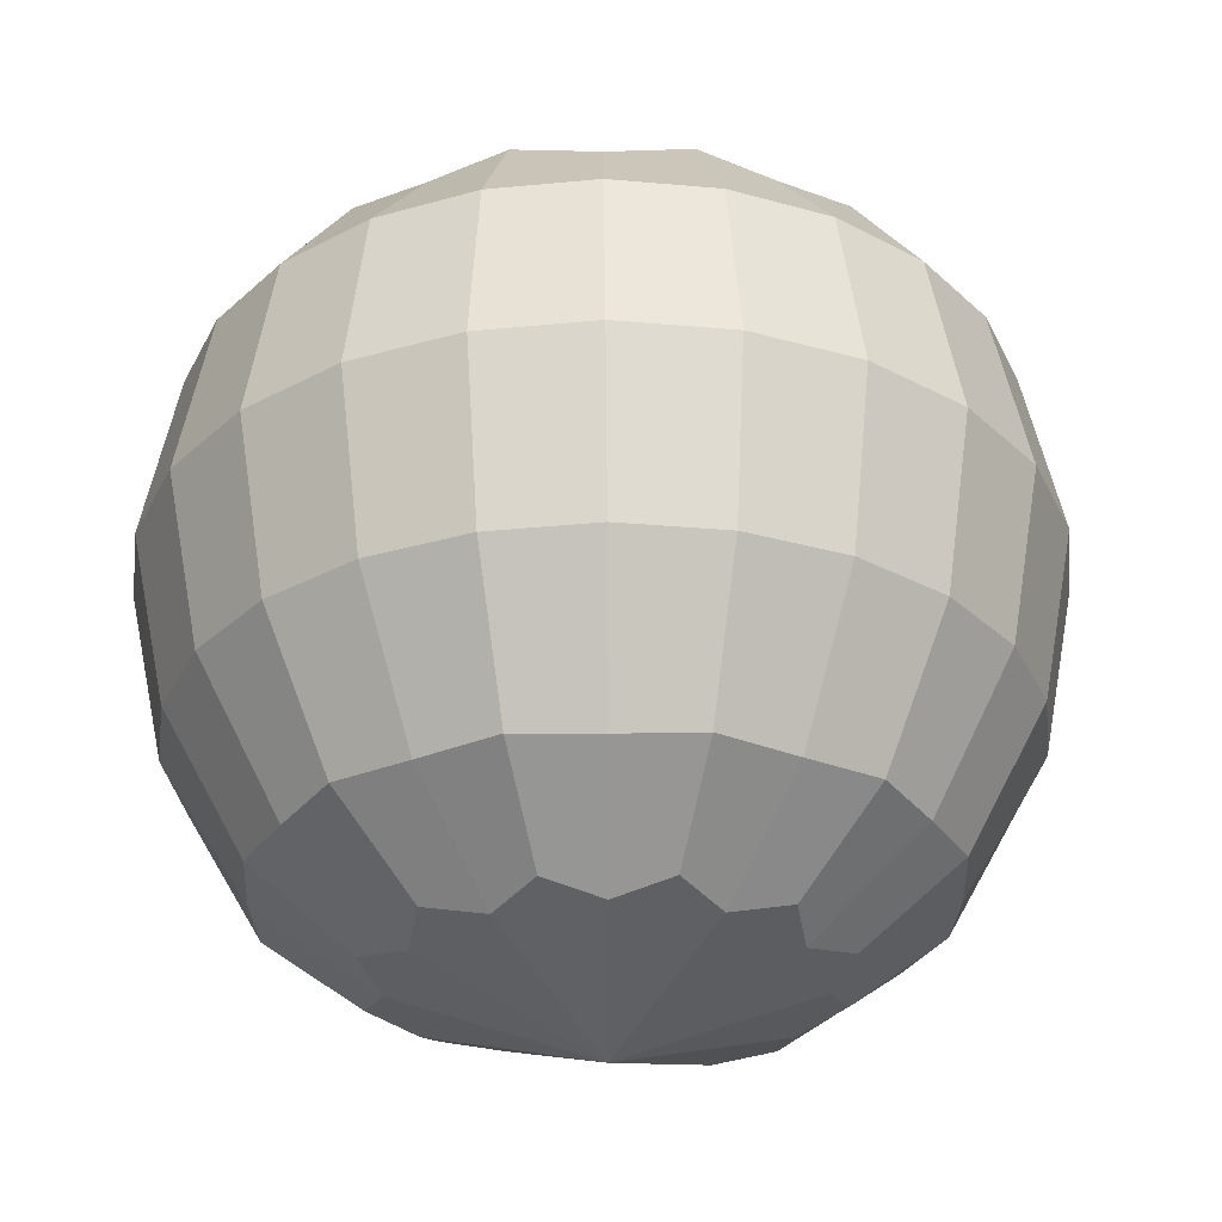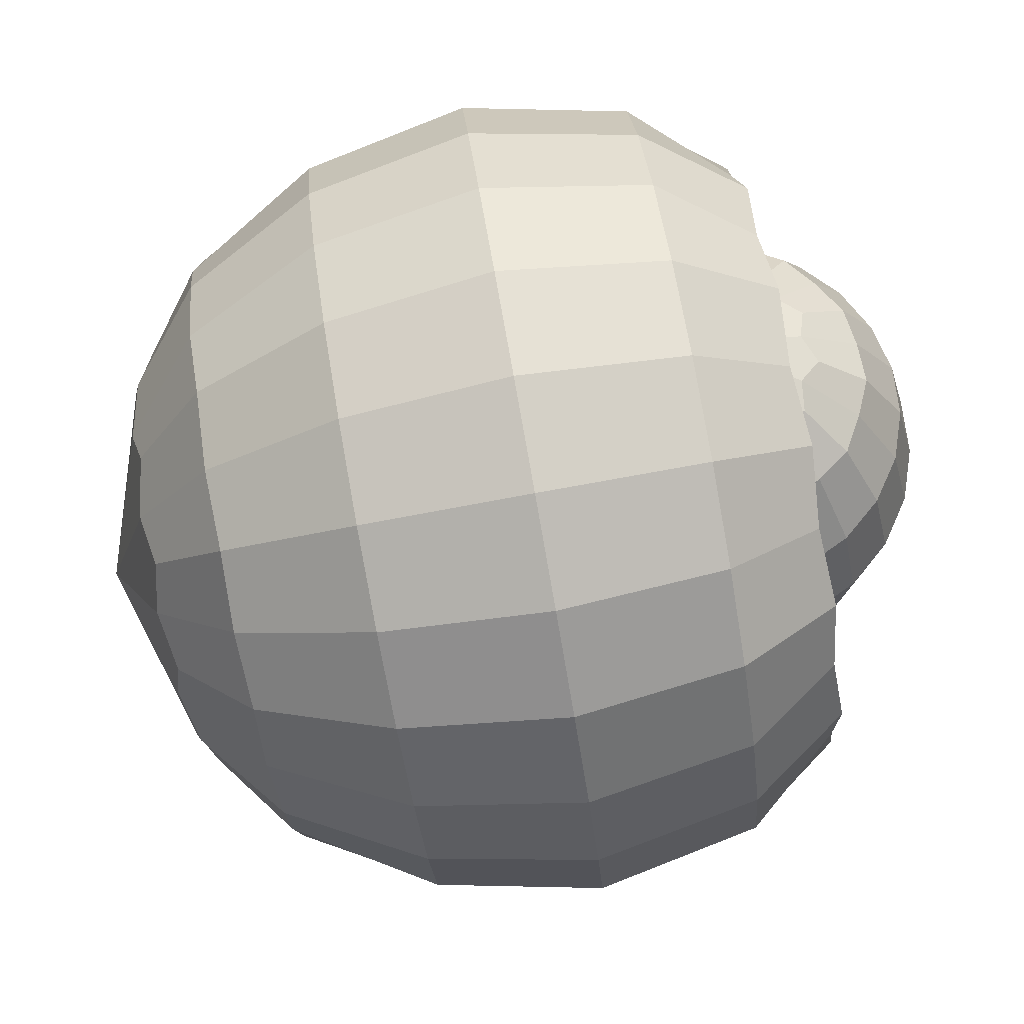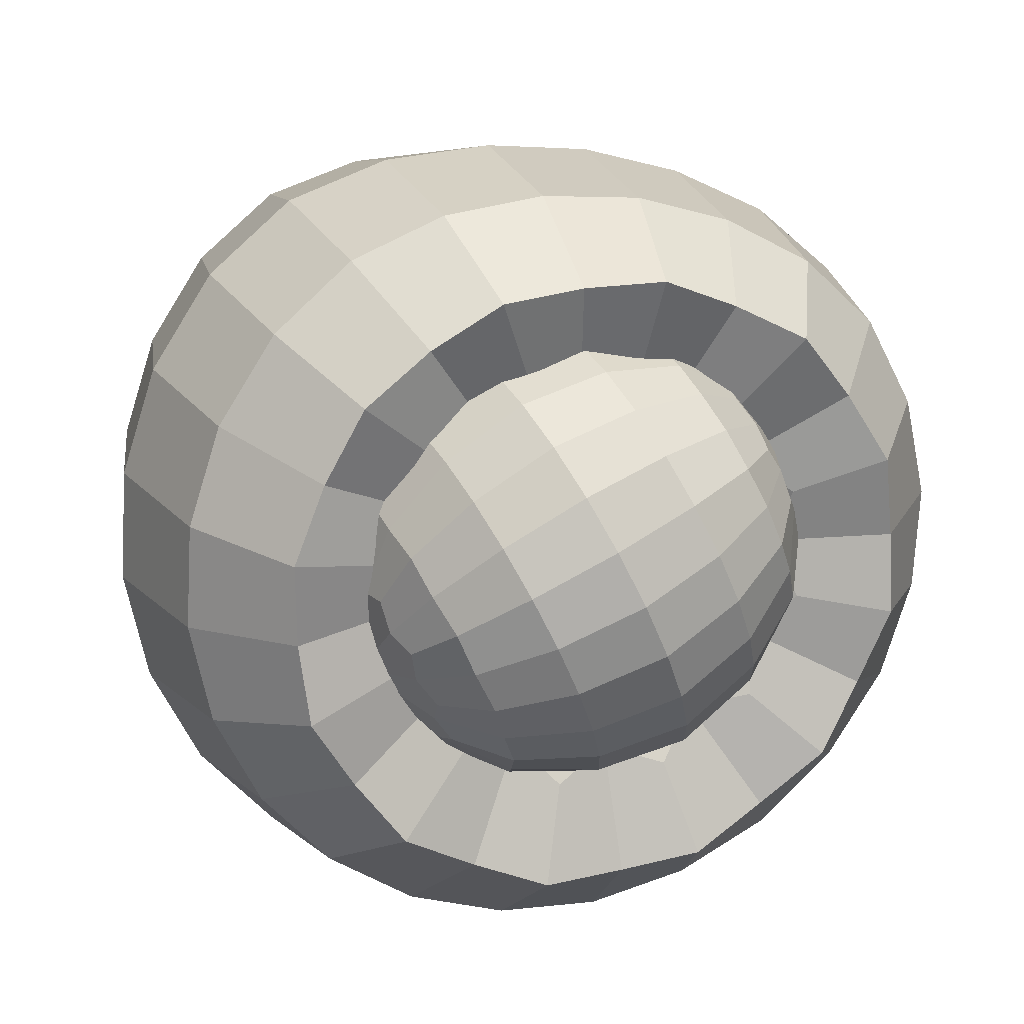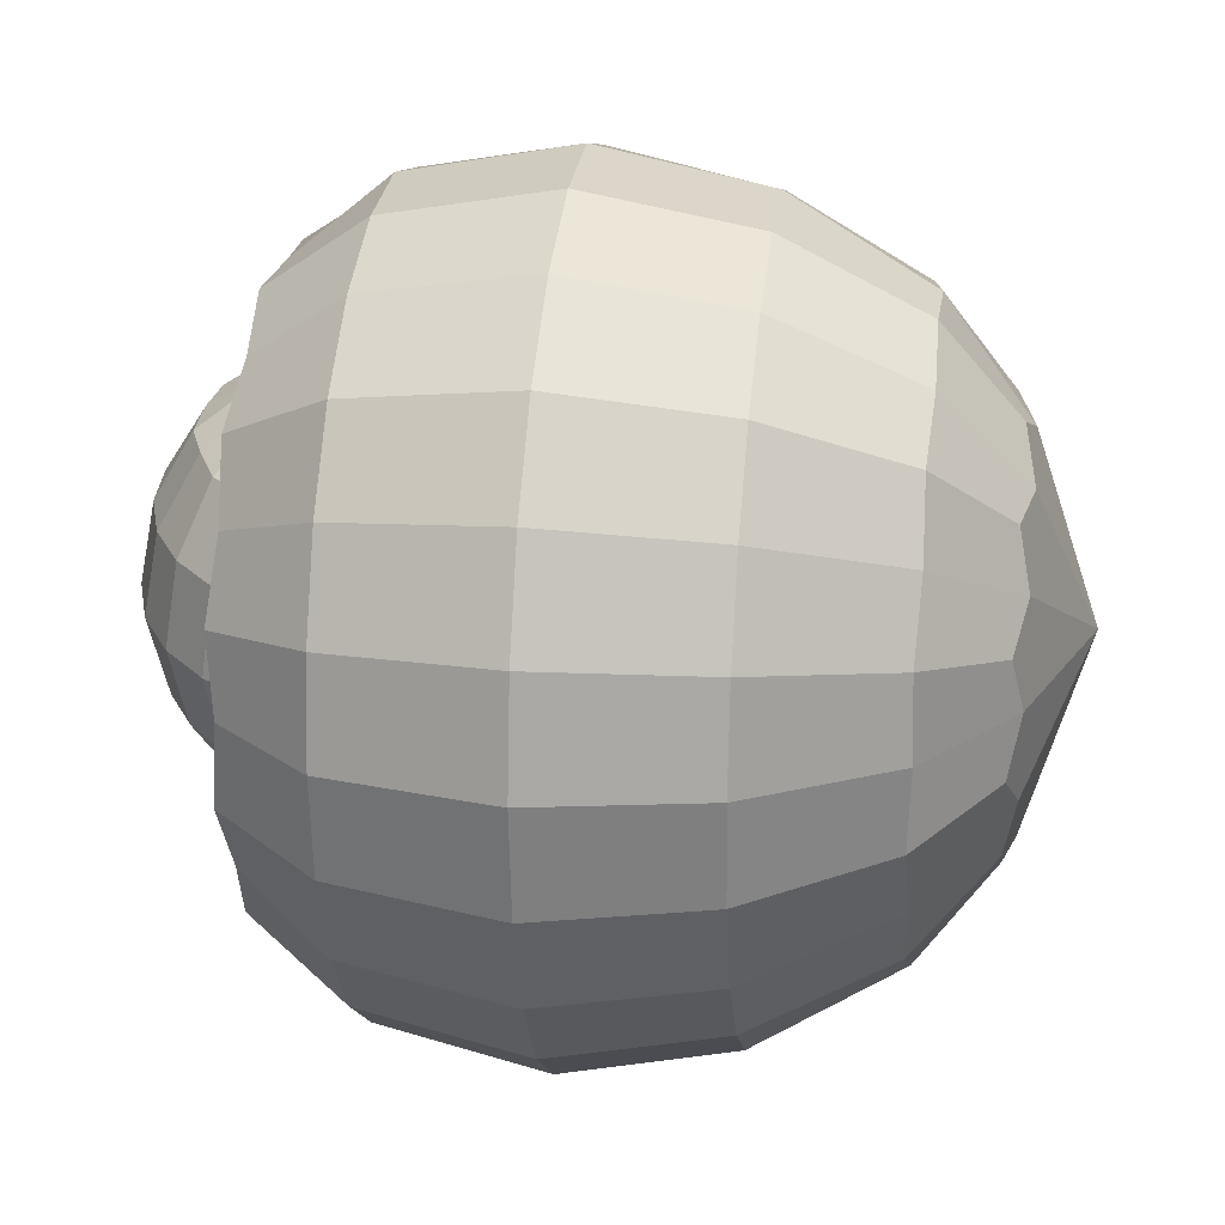
<metadata>
{"format":"obj","ext":"obj","renderer":"f3d","projection":"perspective","resolution":1024,"background":"white","views":[{"elev":-23.0,"azim":-28.3,"up":"+Z"},{"elev":-47.0,"azim":-79.5,"up":"+Y"},{"elev":25.9,"azim":-15.2,"up":"+Y"},{"elev":-35.3,"azim":97.3,"up":"+Y"}]}
</metadata>
<code>
g default
v -0.3787 3.422 2.497
v -0.1445 3.426 2.288
v 0.2069 3.566 2.242
v 0.4211 3.74 2.392
v 0.4665 3.653 2.472
v 0.2892 3.408 2.387
v -0.06218 3.268 2.433
v -0.3333 3.334 2.578
v -0.3033 3.298 2.696
v -0.007929 3.203 2.647
v 0.3435 3.343 2.601
v 0.4965 3.617 2.59
v 0.503 3.642 2.714
v 0.3551 3.388 2.826
v 0.003744 3.248 2.872
v -0.2968 3.323 2.82
v -0.3156 3.402 2.917
v -0.03029 3.392 3.048
v 0.3211 3.532 3.002
v 0.4842 3.721 2.812
v 0.4451 3.834 2.856
v 0.2505 3.735 3.082
v -0.1009 3.595 3.129
v -0.3546 3.515 2.962
v -0.4034 3.63 2.941
v -0.1892 3.804 3.091
v 0.1622 3.945 3.045
v 0.3964 3.949 2.835
v 0.3509 4.037 2.755
v 0.07987 4.103 2.9
v -0.2715 3.963 2.946
v -0.4489 3.718 2.861
v -0.4788 3.754 2.743
v -0.3258 4.028 2.732
v 0.02561 4.168 2.686
v 0.321 4.073 2.637
v 0.3145 4.048 2.513
v 0.01394 4.123 2.461
v -0.3374 3.983 2.507
v -0.4853 3.729 2.618
v -0.4665 3.65 2.521
v -0.3034 3.839 2.331
v 0.04797 3.979 2.284
v 0.3333 3.968 2.415
v 0.3723 3.856 2.371
v 0.1186 3.775 2.204
v -0.2328 3.635 2.251
v -0.4275 3.537 2.477
v 0.41 3.808 2.403
v 0.162 3.668 2.208
v 0.03312 3.48 2.23
v -0.1011 3.337 2.349
v 0.3464 3.661 2.302
v 0.2503 3.477 2.302
v 0.4124 3.534 2.418
v 0.3211 3.362 2.488
v 0.1225 3.308 2.388
v -0.03033 3.222 2.535
v -0.2268 3.279 2.503
v -0.1832 3.227 2.674
v 0.1814 3.237 2.62
v 0.003822 3.211 2.762
v 0.4559 3.482 2.59
v 0.3552 3.351 2.716
v 0.4653 3.518 2.771
v 0.3436 3.449 2.924
v 0.1941 3.286 2.865
v -0.007762 3.309 2.97
v -0.1739 3.263 2.855
v -0.2012 3.379 2.997
v 0.1571 3.443 3.056
v -0.06197 3.489 3.103
v 0.438 3.633 2.912
v 0.2894 3.629 3.056
v 0.3813 3.797 2.976
v 0.2071 3.843 3.079
v 0.08042 3.664 3.143
v -0.1443 3.703 3.125
v -0.2579 3.542 3.061
v -0.3287 3.71 3.031
v -0.01544 3.891 3.102
v -0.2326 3.893 3.03
v 0.3105 3.965 2.946
v 0.1187 4.033 2.984
v 0.2445 4.092 2.83
v 0.04801 4.149 2.798
v -0.1048 4.063 2.945
v -0.3034 4.009 2.845
v -0.3947 3.837 2.914
v -0.4382 3.889 2.743
v -0.1637 4.134 2.713
v -0.3375 4.019 2.617
v 0.2009 4.144 2.658
v 0.01386 4.16 2.571
v 0.1916 4.108 2.478
v 0.02544 4.062 2.363
v -0.1764 4.084 2.468
v -0.3259 3.922 2.409
v -0.4476 3.853 2.562
v -0.4203 3.737 2.421
v -0.1394 3.928 2.277
v -0.2717 3.742 2.276
v 0.2189 3.992 2.336
v 0.07965 3.882 2.23
v -0.3636 3.574 2.356
v -0.414 3.479 2.511
v -0.1894 3.528 2.254
v -0.06274 3.707 2.19
v 0.2755 3.829 2.272
v 0.3704 3.91 2.413
v -0.4536 3.582 2.522
v -0.4797 3.668 2.586
v 0.3444 3.997 2.477
v 0.3388 4.044 2.577
v -0.4853 3.715 2.686
v -0.4688 3.71 2.795
v 0.3552 4.039 2.686
v 0.3892 3.983 2.776
v -0.4348 3.655 2.885
v -0.3923 3.563 2.93
v 0.4317 3.892 2.821
v 0.4713 3.789 2.811
v -0.3528 3.46 2.92
v -0.3267 3.374 2.856
v 0.4974 3.702 2.747
v 0.5029 3.655 2.647
v -0.3211 3.327 2.756
v -0.3375 3.332 2.646
v 0.4865 3.66 2.538
v 0.4525 3.716 2.448
v -0.3715 3.387 2.557
v -0.2928 3.406 2.387
v 0.4856 3.875 2.603
v 0.3138 3.745 2.282
v -0.01566 3.59 2.194
v -0.4679 3.495 2.729
v -0.2622 3.339 2.442
v 0.08028 3.384 2.296
v 0.3831 3.596 2.357
v 0.4386 3.505 2.502
v 0.1571 3.258 2.498
v -0.2067 3.248 2.588
v -0.1799 3.24 2.766
v 0.1942 3.247 2.745
v 0.4653 3.497 2.681
v 0.4563 3.574 2.844
v 0.1816 3.353 2.971
v -0.189 3.317 2.929
v -0.2315 3.458 3.033
v 0.1227 3.548 3.115
v 0.4137 3.715 2.948
v 0.3492 3.883 2.965
v 0.03334 3.781 3.139
v -0.2961 3.626 3.051
v -0.3654 3.775 2.976
v -0.0626 3.987 3.036
v 0.2798 4.032 2.891
v 0.2244 4.123 2.745
v -0.1394 4.113 2.835
v -0.4209 3.866 2.831
v -0.4477 3.874 2.652
v -0.1765 4.124 2.588
v 0.1976 4.131 2.567
v 0.2067 4.054 2.404
v -0.1639 4.018 2.362
v -0.4386 3.797 2.489
v -0.396 3.656 2.385
v -0.105 3.822 2.218
v 0.2492 3.913 2.3
v -0.3315 3.488 2.368
g polySurface13 polySurface2 animal:Mesh
f 1 106 136 131
f 1 131 137 132
f 1 132 170 106
f 2 107 170 132
f 2 132 137 52
f 2 52 138 51
f 2 51 135 107
f 3 50 135 51
f 3 51 138 54
f 3 54 139 53
f 3 53 134 50
f 4 53 139 130
f 4 130 133 49
f 4 49 134 53
f 5 55 140 129
f 5 129 133 130
f 5 130 139 55
f 6 54 138 57
f 6 57 141 56
f 6 56 140 55
f 6 55 139 54
f 7 52 137 59
f 7 59 142 58
f 7 58 141 57
f 7 57 138 52
f 8 131 136 128
f 8 128 142 59
f 8 59 137 131
f 9 128 136 127
f 9 127 143 60
f 9 60 142 128
f 10 58 142 60
f 10 60 143 62
f 10 62 144 61
f 10 61 141 58
f 11 56 141 61
f 11 61 144 64
f 11 64 145 63
f 11 63 140 56
f 12 63 145 126
f 12 126 133 129
f 12 129 140 63
f 13 65 146 125
f 13 125 133 126
f 13 126 145 65
f 14 64 144 67
f 14 67 147 66
f 14 66 146 65
f 14 65 145 64
f 15 62 143 69
f 15 69 148 68
f 15 68 147 67
f 15 67 144 62
f 16 127 136 124
f 16 124 148 69
f 16 69 143 127
f 17 124 136 123
f 17 123 149 70
f 17 70 148 124
f 18 68 148 70
f 18 70 149 72
f 18 72 150 71
f 18 71 147 68
f 19 66 147 71
f 19 71 150 74
f 19 74 151 73
f 19 73 146 66
f 20 73 151 122
f 20 122 133 125
f 20 125 146 73
f 21 75 152 121
f 21 121 133 122
f 21 122 151 75
f 22 74 150 77
f 22 77 153 76
f 22 76 152 75
f 22 75 151 74
f 23 72 149 79
f 23 79 154 78
f 23 78 153 77
f 23 77 150 72
f 24 123 136 120
f 24 120 154 79
f 24 79 149 123
f 25 120 136 119
f 25 119 155 80
f 25 80 154 120
f 26 78 154 80
f 26 80 155 82
f 26 82 156 81
f 26 81 153 78
f 27 76 153 81
f 27 81 156 84
f 27 84 157 83
f 27 83 152 76
f 28 83 157 118
f 28 118 133 121
f 28 121 152 83
f 29 85 158 117
f 29 117 133 118
f 29 118 157 85
f 30 84 156 87
f 30 87 159 86
f 30 86 158 85
f 30 85 157 84
f 31 82 155 89
f 31 89 160 88
f 31 88 159 87
f 31 87 156 82
f 32 119 136 116
f 32 116 160 89
f 32 89 155 119
f 33 116 136 115
f 33 115 161 90
f 33 90 160 116
f 34 88 160 90
f 34 90 161 92
f 34 92 162 91
f 34 91 159 88
f 35 86 159 91
f 35 91 162 94
f 35 94 163 93
f 35 93 158 86
f 36 93 163 114
f 36 114 133 117
f 36 117 158 93
f 37 95 164 113
f 37 113 133 114
f 37 114 163 95
f 38 94 162 97
f 38 97 165 96
f 38 96 164 95
f 38 95 163 94
f 39 92 161 99
f 39 99 166 98
f 39 98 165 97
f 39 97 162 92
f 40 115 136 112
f 40 112 166 99
f 40 99 161 115
f 41 112 136 111
f 41 111 167 100
f 41 100 166 112
f 42 98 166 100
f 42 100 167 102
f 42 102 168 101
f 42 101 165 98
f 43 96 165 101
f 43 101 168 104
f 43 104 169 103
f 43 103 164 96
f 44 103 169 110
f 44 110 133 113
f 44 113 164 103
f 45 109 134 49
f 45 49 133 110
f 45 110 169 109
f 46 104 168 108
f 46 108 135 50
f 46 50 134 109
f 46 109 169 104
f 47 102 167 105
f 47 105 170 107
f 47 107 135 108
f 47 108 168 102
f 48 111 136 106
f 48 106 170 105
f 48 105 167 111
g default
v -0.1745 3.919 1.404
v -0.2633 4.317 1.827
v -0.2257 4.423 2.536
v -0.0945 4.107 2.737
v -0.2997 3.979 2.763
v -0.598 4.216 2.581
v -0.6367 4.127 1.857
v -0.3813 3.813 1.412
v -0.4939 3.6 1.444
v -0.8407 3.741 1.915
v -0.8019 3.83 2.639
v -0.4124 3.765 2.796
v -0.4023 3.524 2.825
v -0.7836 3.392 2.692
v -0.8223 3.304 1.968
v -0.4838 3.358 1.473
v -0.3536 3.153 1.491
v -0.5866 2.933 2.001
v -0.5478 3.021 2.724
v -0.2721 3.319 2.843
v -0.05668 3.206 2.845
v -0.1578 2.816 2.729
v -0.1966 2.728 2.005
v -0.1382 3.04 1.493
v 0.1047 3.048 1.479
v 0.2431 2.743 1.979
v 0.2819 2.832 2.703
v 0.1862 3.214 2.831
v 0.3914 3.342 2.804
v 0.6535 3.063 2.655
v 0.6148 2.975 1.931
v 0.3099 3.177 1.453
v 0.4226 3.39 1.421
v 0.8188 3.361 1.873
v 0.8575 3.45 2.597
v 0.5041 3.555 2.772
v 0.4939 3.797 2.743
v 0.8391 3.887 2.544
v 0.8004 3.799 1.821
v 0.4124 3.631 1.392
v 0.2721 3.816 1.393
v 0.5457 4.132 1.806
v 0.592 4.235 2.515
v 0.3637 4.002 2.725
v 0.1484 4.115 2.723
v 0.2027 4.416 2.515
v 0.1574 4.295 1.82
v 0.05816 3.907 1.409
v 0.02845 4.061 2.686
v -0.009551 4.441 2.523
v -0.2662 4.431 2.172
v -0.4662 4.258 1.835
v -0.1617 4.309 2.773
v -0.4278 4.35 2.556
v -0.46 4.129 2.811
v -0.7261 4.036 2.61
v -0.671 4.221 2.216
v -0.7648 3.948 1.886
v -0.5288 3.977 1.568
v -0.6925 3.667 1.615
v -0.8925 3.802 2.279
v -0.8609 3.521 1.943
v -0.6237 3.819 2.857
v -0.8222 3.61 2.667
v -0.609 3.469 2.9
v -0.6906 3.191 2.711
v -0.8726 3.327 2.336
v -0.7293 3.103 1.987
v -0.6778 3.317 1.657
v -0.4886 3.019 1.683
v -0.6166 2.924 2.372
v -0.4052 2.804 2.007
v -0.4198 3.171 2.926
v -0.3665 2.893 2.73
v -0.1069 3.006 2.929
v 0.06325 2.795 2.719
v -0.1931 2.701 2.376
v 0.02451 2.706 1.996
v -0.1757 2.854 1.687
v 0.177 2.867 1.666
v 0.2843 2.718 2.349
v 0.4448 2.834 1.957
v 0.2458 3.019 2.909
v 0.4835 2.923 2.681
v 0.544 3.205 2.87
v 0.7816 3.243 2.626
v 0.6878 2.97 2.296
v 0.7429 3.154 1.902
v 0.4752 3.053 1.627
v 0.6388 3.363 1.581
v 0.9093 3.389 2.233
v 0.839 3.581 1.845
v 0.7076 3.515 2.823
v 0.8778 3.669 2.569
v 0.6929 3.865 2.781
v 0.7433 4.082 2.526
v 0.8894 3.864 2.176
v 0.7027 3.99 1.806
v 0.6241 3.713 1.539
v 0.4201 3.982 1.536
v 0.6144 4.229 2.15
v 0.3553 4.232 1.814
v 0.5009 4.157 2.756
v 0.4052 4.346 2.512
v 0.1091 4.114 1.556
v -0.05476 3.865 1.387
v -0.04853 4.324 1.824
v 0.1922 4.41 2.154
v 0.1882 4.316 2.754
v 0.2351 4.014 2.681
v 0.1403 3.82 1.382
v 0.3059 3.702 1.367
v 0.3909 3.87 2.69
v 0.4542 3.669 2.711
v 0.3717 3.506 1.384
v 0.3255 3.301 1.411
v 0.408 3.464 2.739
v 0.2646 3.31 2.765
v 0.1821 3.147 1.438
v -0.01995 3.085 1.456
v 0.06256 3.248 2.784
v -0.1441 3.295 2.789
v -0.2266 3.133 1.461
v -0.3824 3.276 1.452
v -0.2999 3.439 2.78
v -0.3632 3.64 2.758
v -0.4457 3.477 1.431
v -0.3995 3.682 1.403
v -0.317 3.845 2.731
v -0.1736 3.999 2.704
v -0.2558 3.831 1.382
v -0.2288 4.13 1.553
v 0.04376 3.623 2.473
v 0.01361 4.318 2.75
v -0.03296 4.441 2.161
v -0.04444 3.474 1.275
v -0.3841 4.068 1.548
v -0.4861 4.363 2.19
v -0.3155 4.226 2.779
v -0.5494 3.977 2.822
v -0.8101 4.026 2.247
v -0.6185 3.825 1.585
v -0.6939 3.491 1.63
v -0.9145 3.563 2.309
v -0.6249 3.642 2.867
v -0.5216 3.314 2.901
v -0.7716 3.109 2.357
v -0.5907 3.163 1.665
v -0.3364 2.928 1.68
v -0.4197 2.785 2.378
v -0.2674 3.08 2.916
v 0.06972 3.003 2.908
v 0.04692 2.678 2.366
v 0.000671 2.851 1.671
v 0.3303 2.952 1.641
v 0.5032 2.817 2.325
v 0.3994 3.103 2.878
v 0.6332 3.354 2.835
v 0.8269 3.165 2.265
v 0.5642 3.203 1.598
v 0.6396 3.538 1.553
v 0.9313 3.628 2.203
v 0.7087 3.689 2.79
v 0.6047 4.016 2.755
v 0.7837 4.073 2.157
v 0.5326 3.859 1.524
v 0.2609 4.049 1.544
v 0.4084 4.34 2.15
v 0.347 4.241 2.742
v -0.05592 4.122 1.552
g polySurface2 animal:Mesh polySurface14
f 171 276 306 301
f 171 301 307 302
f 171 302 340 276
f 172 277 340 302
f 172 302 307 222
f 172 222 308 221
f 172 221 305 277
f 173 220 305 221
f 173 221 308 224
f 173 224 309 223
f 173 223 304 220
f 174 223 309 300
f 174 300 303 219
f 174 219 304 223
f 175 225 310 299
f 175 299 303 300
f 175 300 309 225
f 176 224 308 227
f 176 227 311 226
f 176 226 310 225
f 176 225 309 224
f 177 222 307 229
f 177 229 312 228
f 177 228 311 227
f 177 227 308 222
f 178 301 306 298
f 178 298 312 229
f 178 229 307 301
f 179 298 306 297
f 179 297 313 230
f 179 230 312 298
f 180 228 312 230
f 180 230 313 232
f 180 232 314 231
f 180 231 311 228
f 181 226 311 231
f 181 231 314 234
f 181 234 315 233
f 181 233 310 226
f 182 233 315 296
f 182 296 303 299
f 182 299 310 233
f 183 235 316 295
f 183 295 303 296
f 183 296 315 235
f 184 234 314 237
f 184 237 317 236
f 184 236 316 235
f 184 235 315 234
f 185 232 313 239
f 185 239 318 238
f 185 238 317 237
f 185 237 314 232
f 186 297 306 294
f 186 294 318 239
f 186 239 313 297
f 187 294 306 293
f 187 293 319 240
f 187 240 318 294
f 188 238 318 240
f 188 240 319 242
f 188 242 320 241
f 188 241 317 238
f 189 236 317 241
f 189 241 320 244
f 189 244 321 243
f 189 243 316 236
f 190 243 321 292
f 190 292 303 295
f 190 295 316 243
f 191 245 322 291
f 191 291 303 292
f 191 292 321 245
f 192 244 320 247
f 192 247 323 246
f 192 246 322 245
f 192 245 321 244
f 193 242 319 249
f 193 249 324 248
f 193 248 323 247
f 193 247 320 242
f 194 293 306 290
f 194 290 324 249
f 194 249 319 293
f 195 290 306 289
f 195 289 325 250
f 195 250 324 290
f 196 248 324 250
f 196 250 325 252
f 196 252 326 251
f 196 251 323 248
f 197 246 323 251
f 197 251 326 254
f 197 254 327 253
f 197 253 322 246
f 198 253 327 288
f 198 288 303 291
f 198 291 322 253
f 199 255 328 287
f 199 287 303 288
f 199 288 327 255
f 200 254 326 257
f 200 257 329 256
f 200 256 328 255
f 200 255 327 254
f 201 252 325 259
f 201 259 330 258
f 201 258 329 257
f 201 257 326 252
f 202 289 306 286
f 202 286 330 259
f 202 259 325 289
f 203 286 306 285
f 203 285 331 260
f 203 260 330 286
f 204 258 330 260
f 204 260 331 262
f 204 262 332 261
f 204 261 329 258
f 205 256 329 261
f 205 261 332 264
f 205 264 333 263
f 205 263 328 256
f 206 263 333 284
f 206 284 303 287
f 206 287 328 263
f 207 265 334 283
f 207 283 303 284
f 207 284 333 265
f 208 264 332 267
f 208 267 335 266
f 208 266 334 265
f 208 265 333 264
f 209 262 331 269
f 209 269 336 268
f 209 268 335 267
f 209 267 332 262
f 210 285 306 282
f 210 282 336 269
f 210 269 331 285
f 211 282 306 281
f 211 281 337 270
f 211 270 336 282
f 212 268 336 270
f 212 270 337 272
f 212 272 338 271
f 212 271 335 268
f 213 266 335 271
f 213 271 338 274
f 213 274 339 273
f 213 273 334 266
f 214 273 339 280
f 214 280 303 283
f 214 283 334 273
f 215 279 304 219
f 215 219 303 280
f 215 280 339 279
f 216 274 338 278
f 216 278 305 220
f 216 220 304 279
f 216 279 339 274
f 218 281 306 276
f 218 276 340 275
f 218 275 337 281
f 217 272 337 275
f 217 275 340 277
f 217 277 305 278
f 217 278 338 272

</code>
